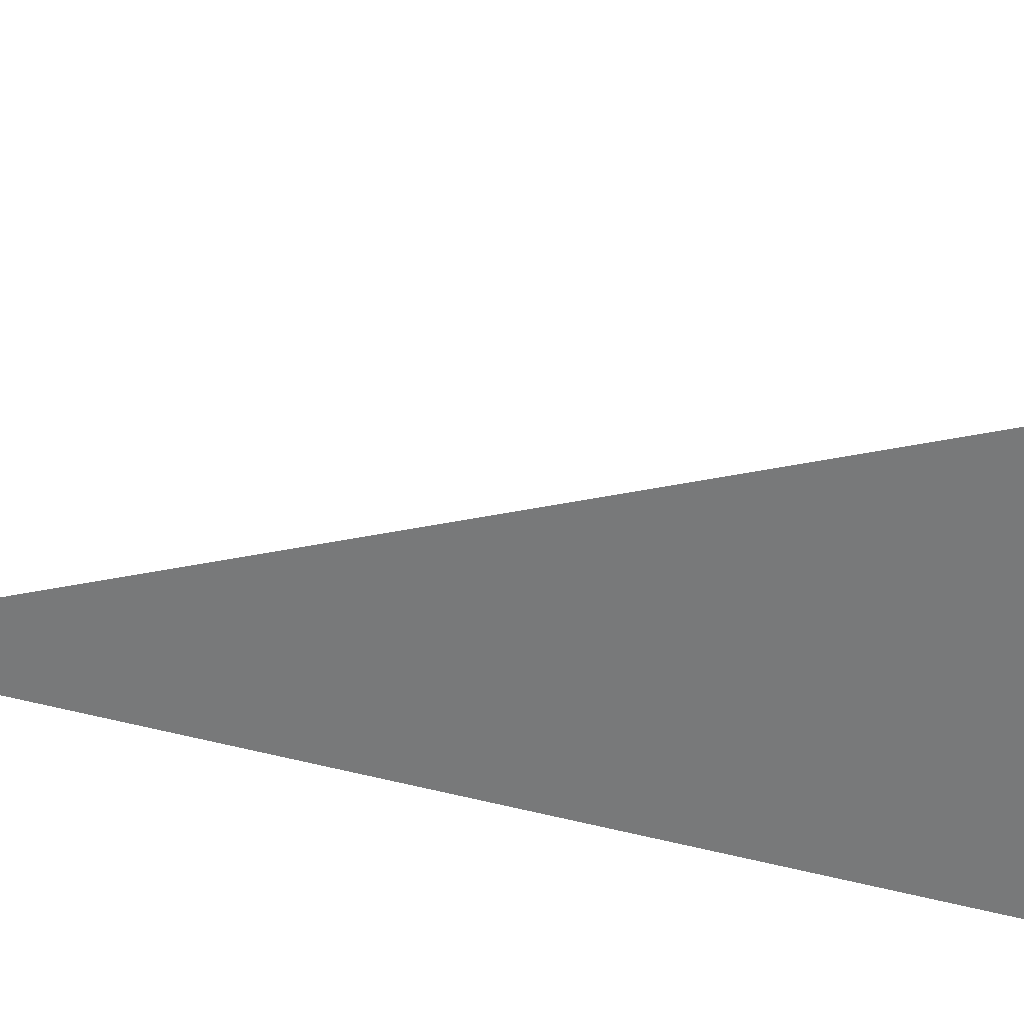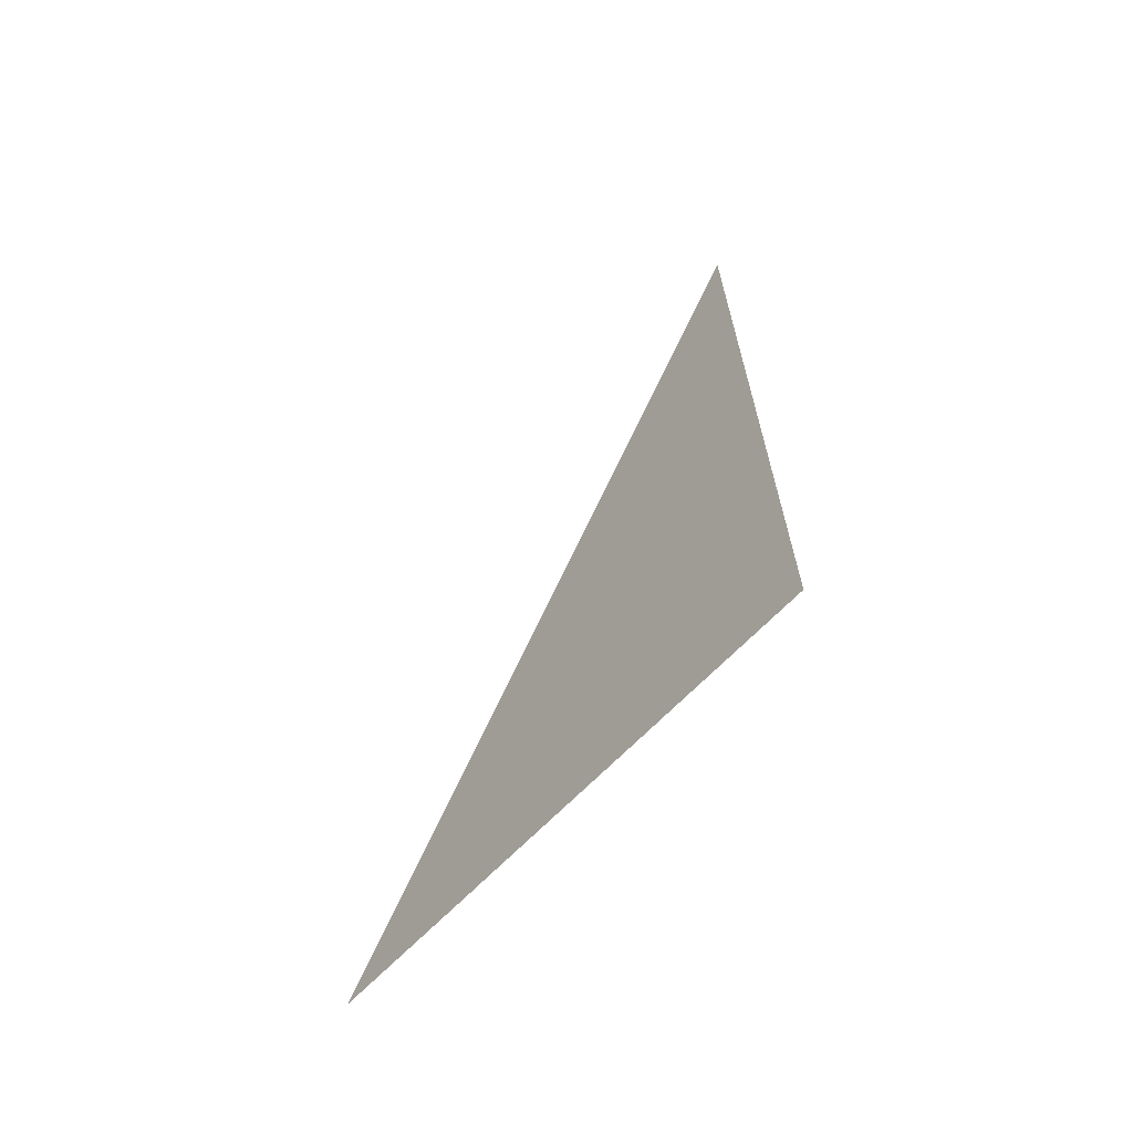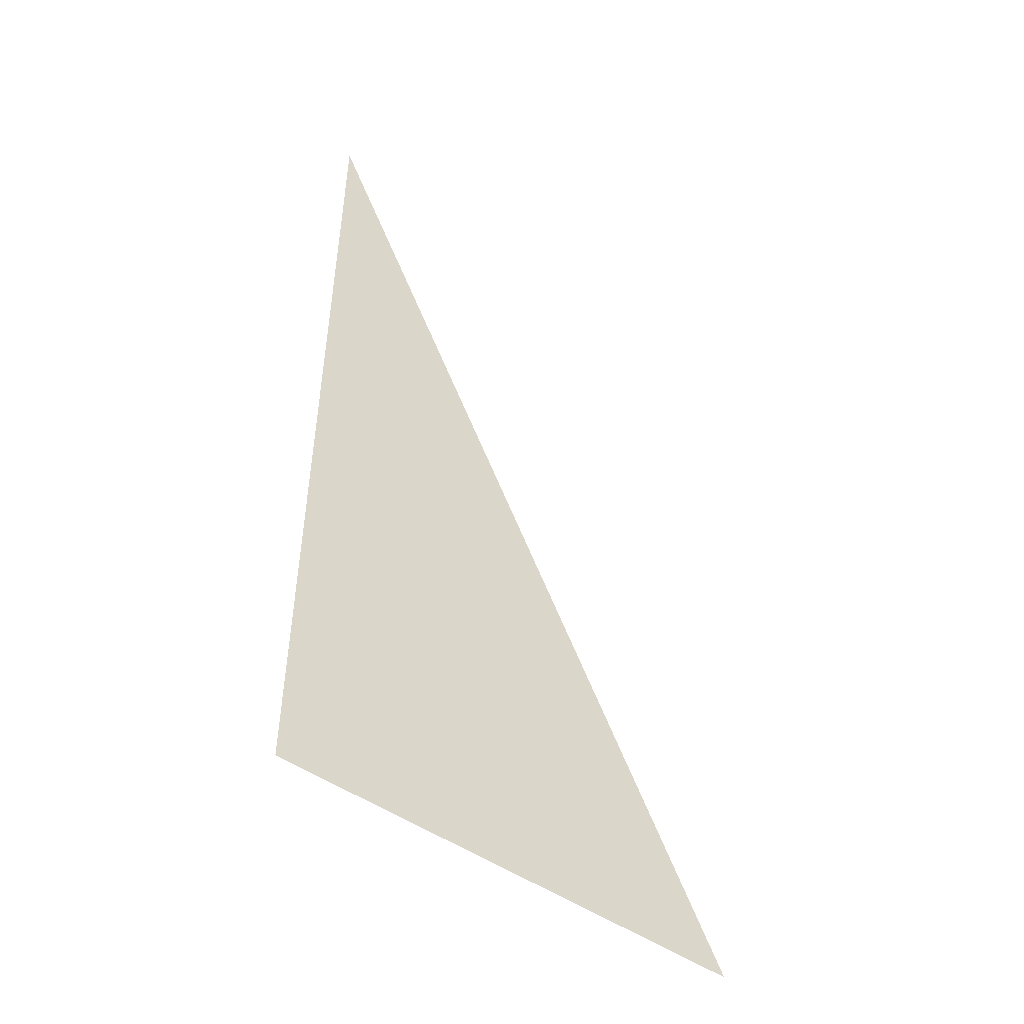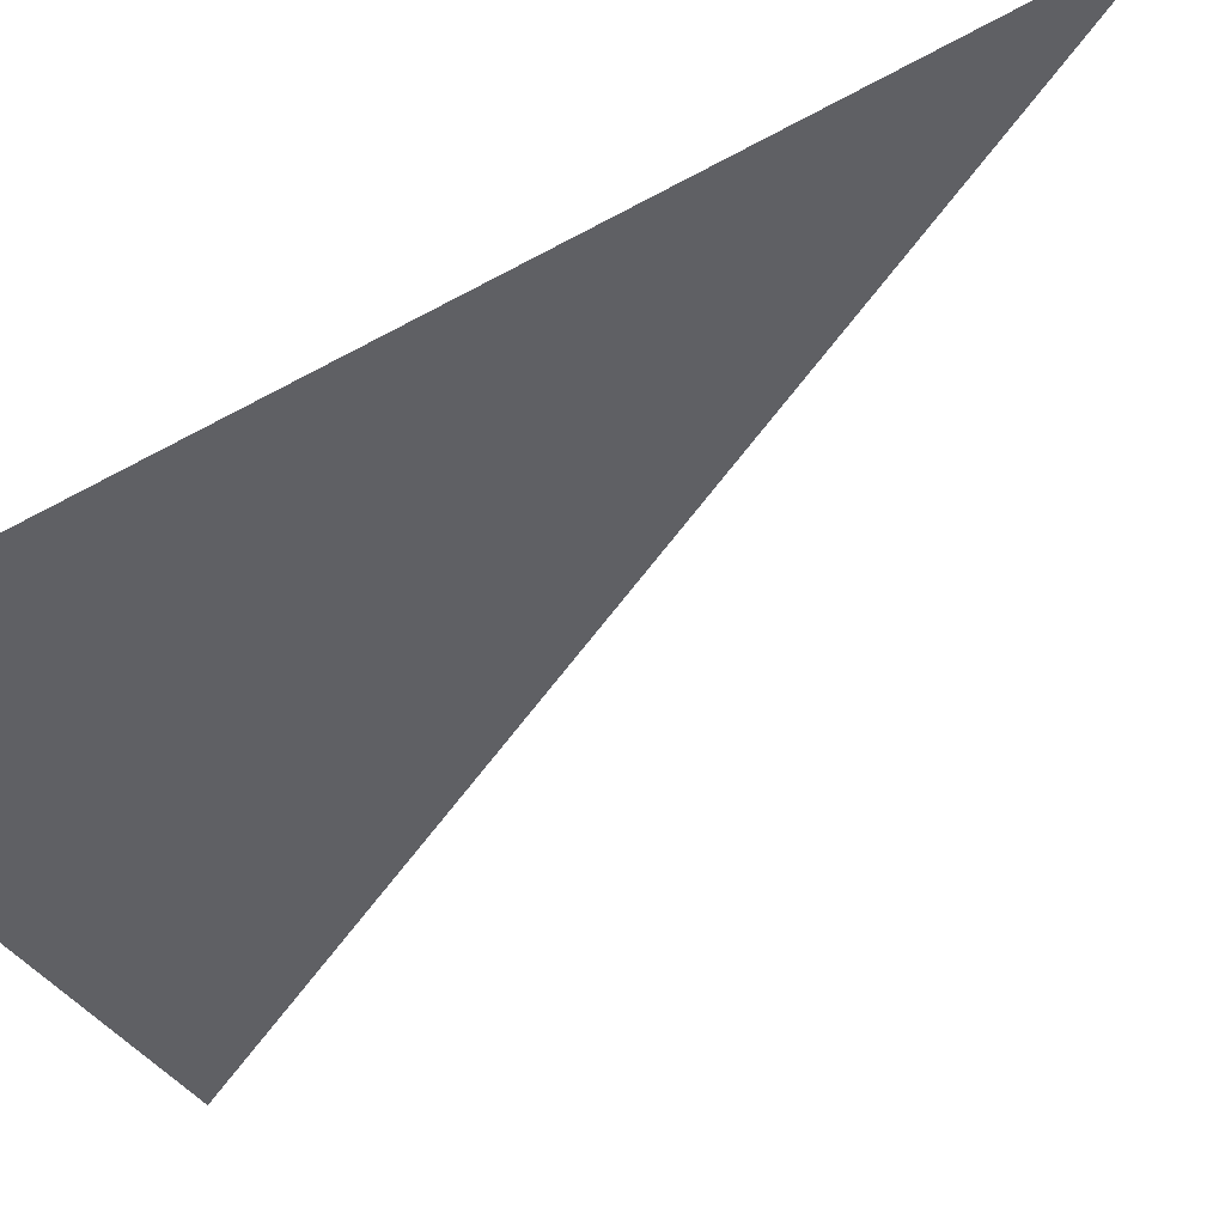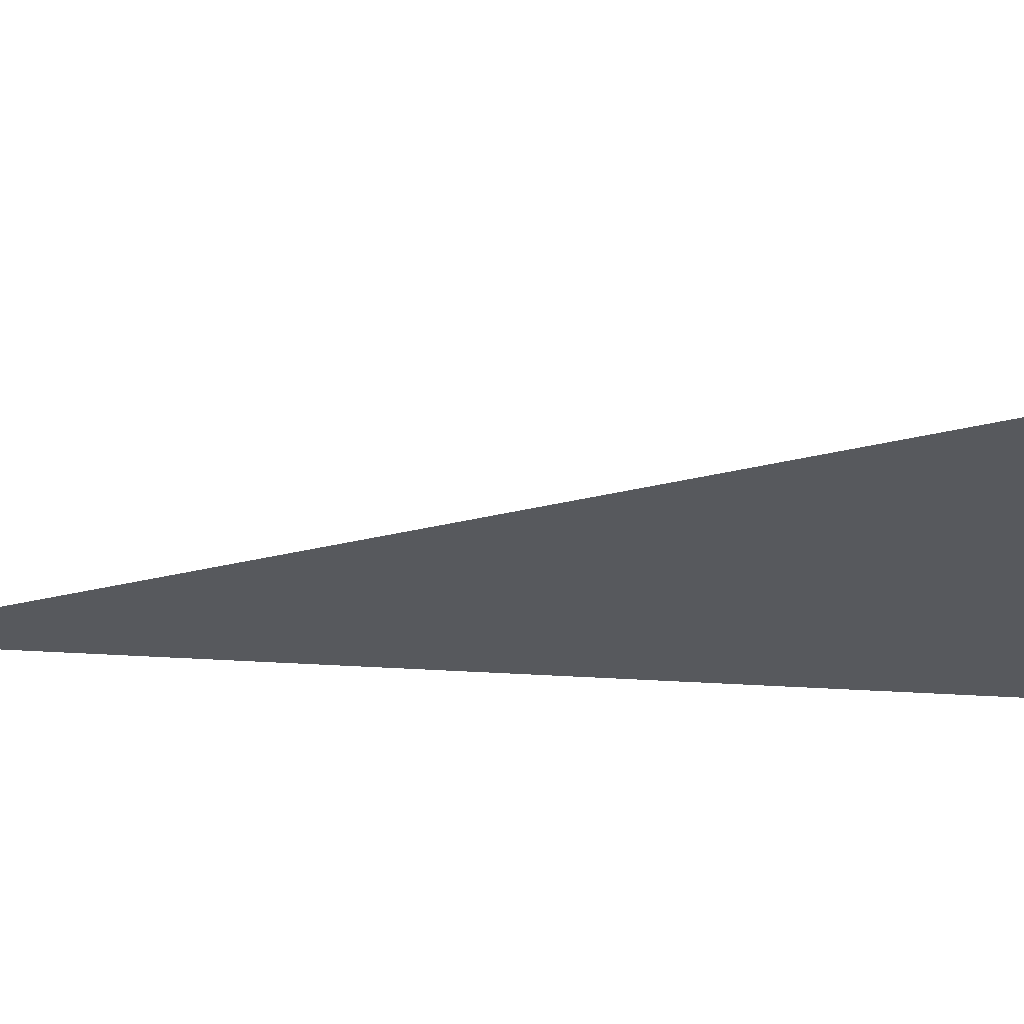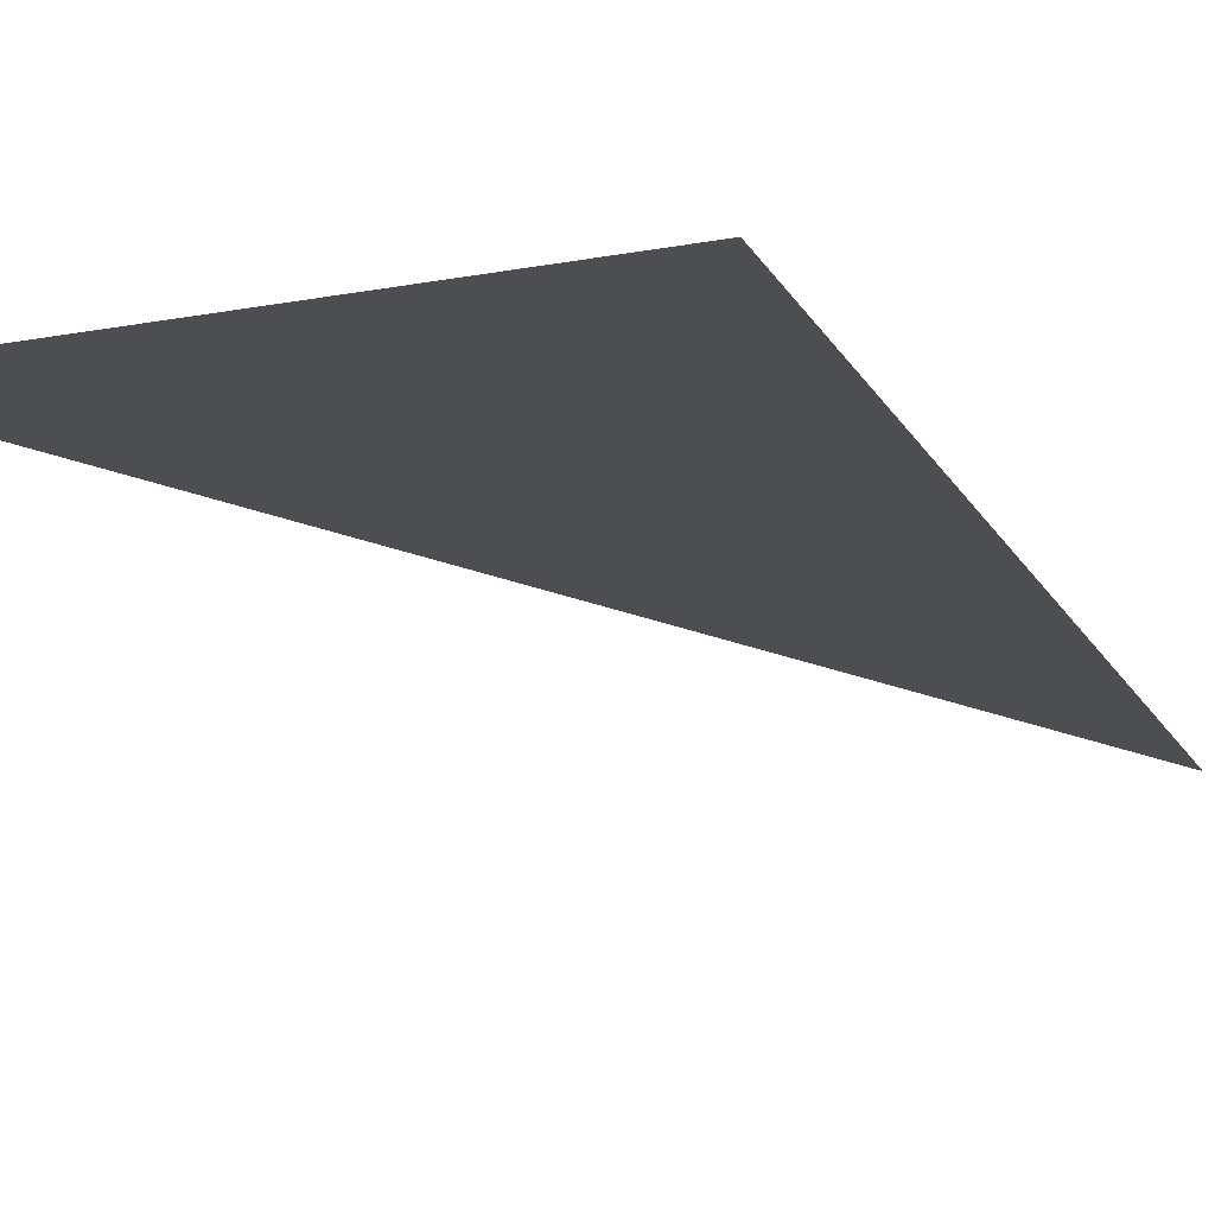
<metadata>
{"format":"obj","ext":"obj","renderer":"f3d","projection":"perspective","resolution":1024,"background":"white","views":[{"elev":-57.7,"azim":-105.4,"up":"+Z"},{"elev":-68.5,"azim":45.6,"up":"+Y"},{"elev":-50.1,"azim":142.8,"up":"+Y"},{"elev":-43.4,"azim":124.0,"up":"+Z"},{"elev":-29.6,"azim":-96.0,"up":"+Z"},{"elev":-17.2,"azim":20.5,"up":"+Z"}]}
</metadata>
<code>
v 5722 0 -1872
v 5773 102.4 -1872
v 5773 0 -1872
v 5722 0 -1872
v 5773 0 -1872
v 5722 0 -1872
f 1 2 3
f 4 5 6

</code>
